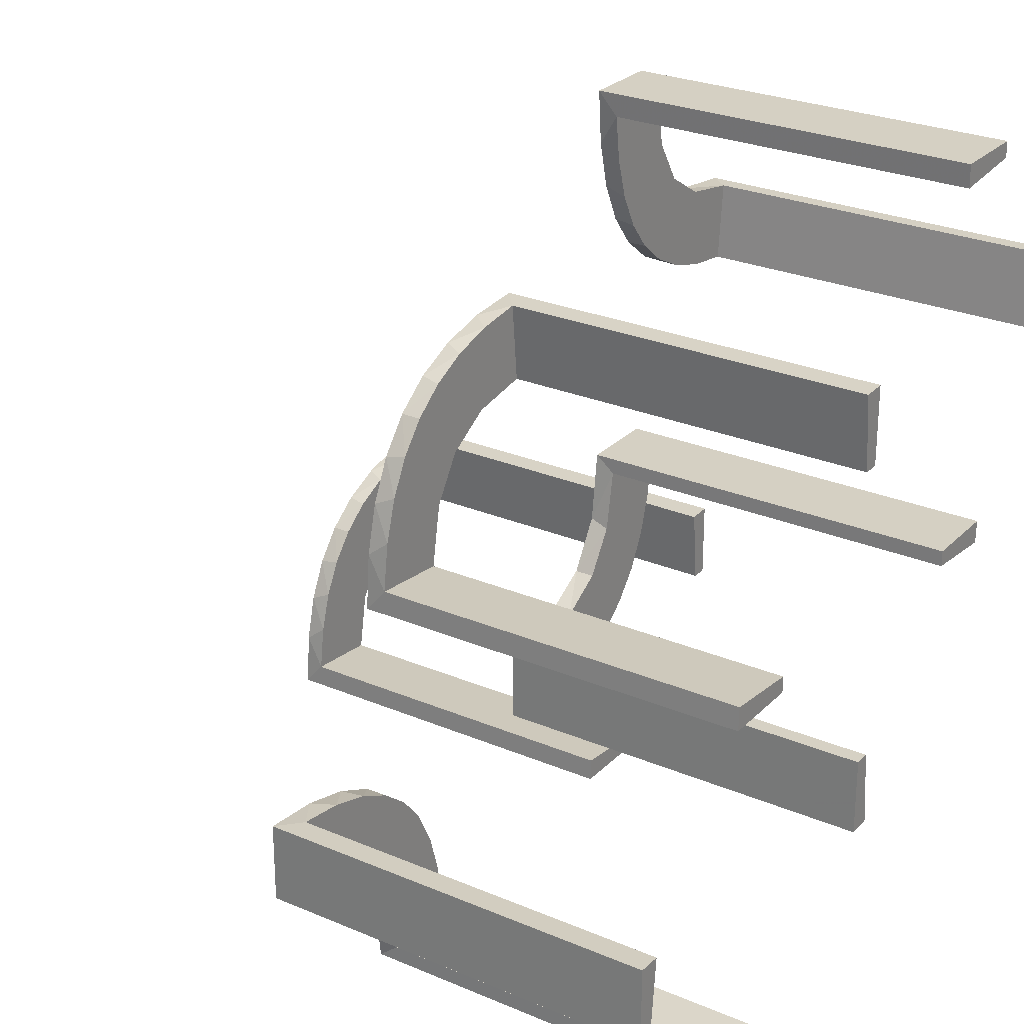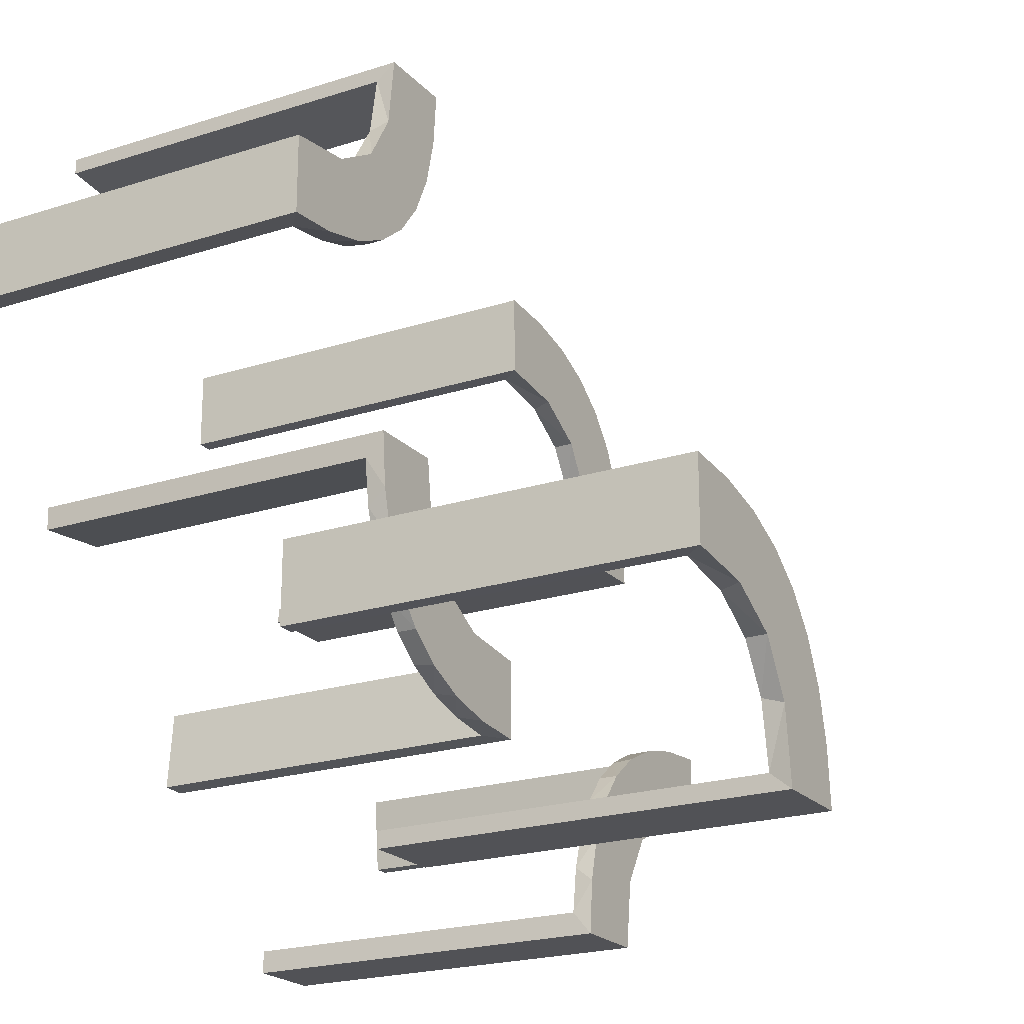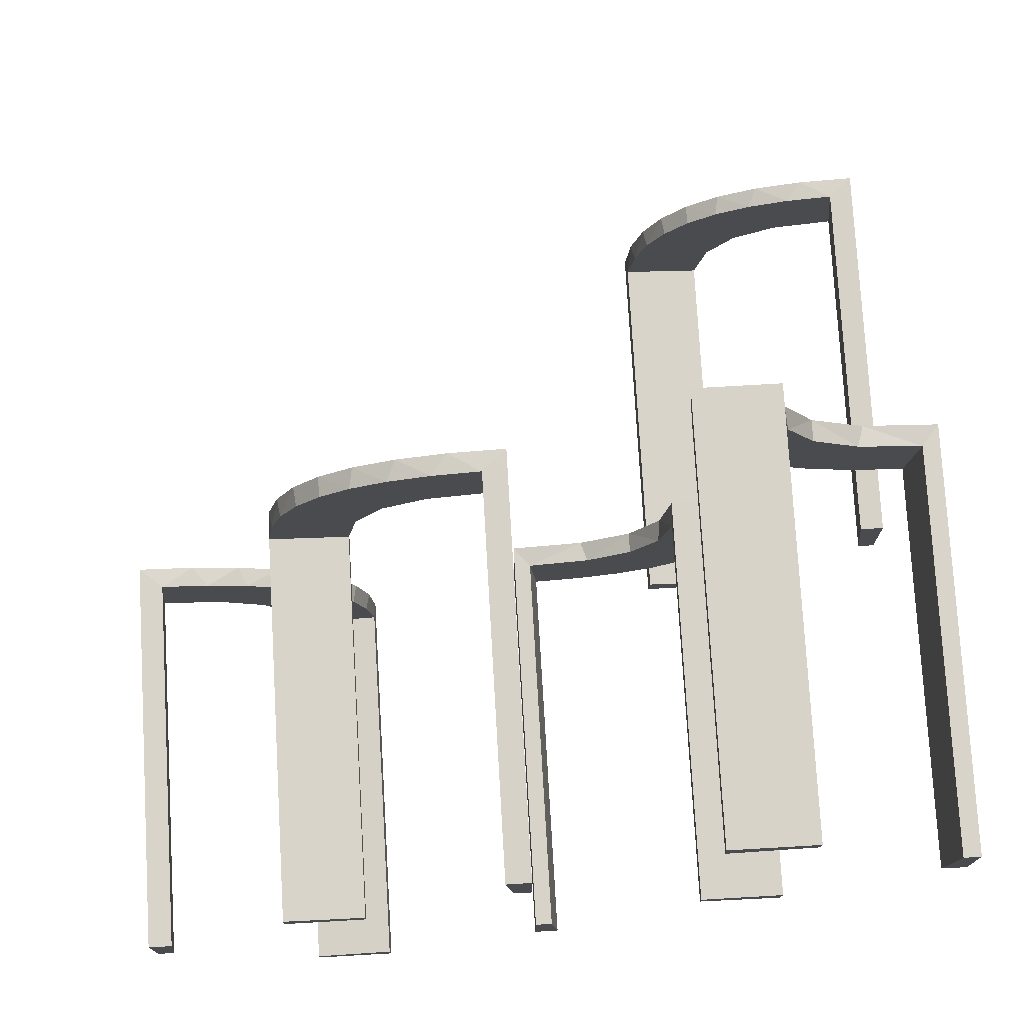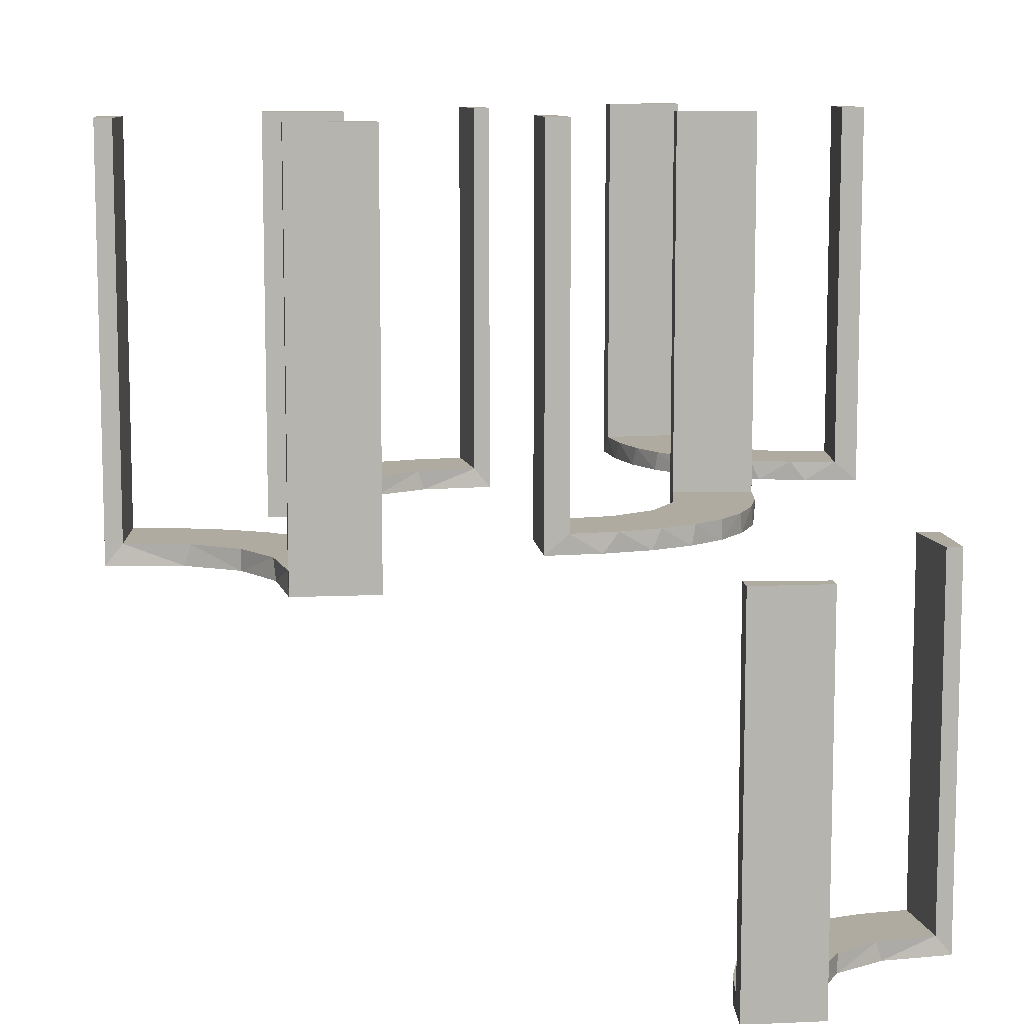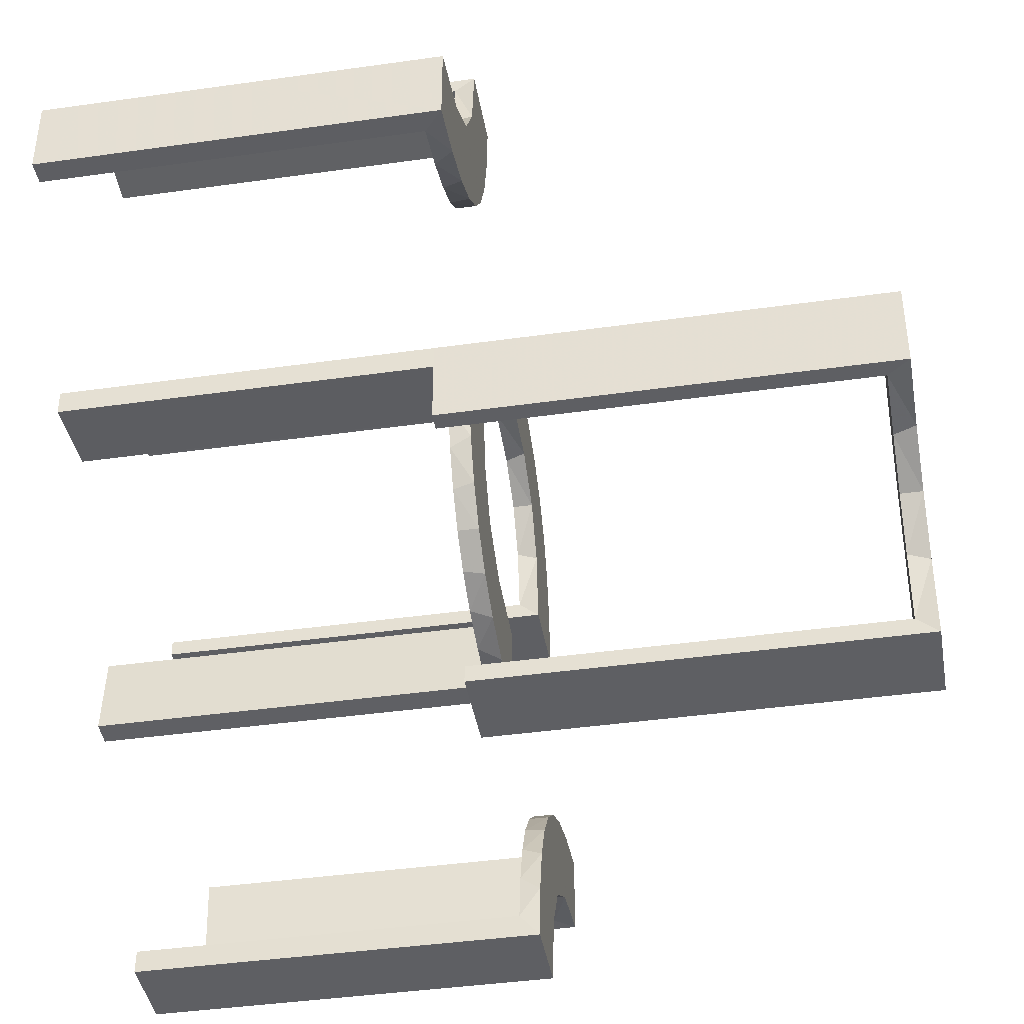
<metadata>
{"format":"obj","ext":"obj","renderer":"f3d","projection":"perspective","resolution":1024,"background":"white","views":[{"elev":26.4,"azim":-56.2,"up":"+Y"},{"elev":-21.3,"azim":119.9,"up":"+Y"},{"elev":75.8,"azim":-3.3,"up":"+Y"},{"elev":9.8,"azim":-6.7,"up":"+Z"},{"elev":-41.6,"azim":99.7,"up":"+Y"}]}
</metadata>
<code>
v -0.2013 -0.4314 0
v 0.3065 0.4117 0
v 0.3591 -0.2245 -0.475
v 0.4263 0.2064 0
v -0.1909 0.09599 0.025
v 0.3001 -0.4796 0
v 0.3001 -0.4796 -0.1583
v 0.3001 -0.4796 -0.3167
v 0.3001 -0.4796 -0.475
v 0.4111 -0.2092 -0.475
v 0.134 -0.2789 0
v 0.1956 0.5008 0
v 0.1956 0.5008 0.25
v 0.1956 0.5008 0.5
v 0.3479 -0.3479 -0.475
v 0.3479 -0.3479 -0.5
v -0.4752 -0.3009 0.5
v -0.4752 -0.3009 0.3417
v -0.4752 -0.3009 0.1833
v -0.4752 -0.3009 0.025
v 0.03392 -0.298 0.2625
v 0.03392 -0.298 0.5
v 0.03392 -0.298 0.025
v -0.2572 0.1847 0.025
v -0.004352 0.1992 0
v -0.004352 0.1992 0.5
v -0.004352 0.2992 0
v -0.004352 0.2992 0.25
v -0.004352 0.2992 0.5
v -0.09346 0.1883 0
v 0.2798 -0.1401 0.025
v -0.216 -0.3711 0
v 0.2245 -0.3591 -0.475
v 0.2958 0.4804 0.5
v 0.2958 0.4804 0.3417
v 0.2958 0.4804 0.1833
v 0.2958 0.4804 0.025
v -0.2272 0.2221 0
v -0.2272 0.2221 0.025
v 0.2602 -0.18 0
v -0.3031 0.02878 0.2625
v -0.3031 0.02878 0.5
v -0.3031 0.02878 0.025
v -0.3548 -0.2253 0.025
v -0.2044 -0.0007882 0
v -0.2044 -0.0007882 0.25
v -0.2044 -0.0007882 0.5
v 0.004353 -0.2992 0
v 0.004353 -0.2992 0.5
v 0.004353 -0.1992 0
v 0.004353 -0.1992 0.25
v 0.004353 -0.1992 0.5
v 0.3435 0.3486 0
v 0.3435 0.3486 0.025
v -0.2048 -0.4119 0.025
v 0.4704 -0.2012 0
v 0.4704 -0.2012 -0.475
v 0.4704 -0.2012 -0.2375
v 0.3101 0.2479 0.025
v 0.4306 -0.2056 -0.5
v 0.1899 -0.2521 0.025
v -0.3148 -0.245 0
v -0.2952 0.0881 0.025
v 0.1565 -0.1514 0
v 0.1565 -0.1514 0.025
v 0.3704 -0.2204 -0.5
v 0.4956 0.2008 0
v 0.4956 0.2008 0.5
v 0.4956 0.3008 0
v 0.4956 0.3008 0.25
v 0.4956 0.3008 0.5
v -0.2956 -0.5008 0
v -0.2956 -0.5008 0.5
v -0.1969 -0.4712 0.2625
v -0.1969 -0.4712 0.5
v -0.1969 -0.4712 0.025
v -0.2728 -0.2779 0
v -0.2728 -0.2779 0.025
v 0.2398 0.32 0
v 0.2042 -0.01962 0.5
v 0.2042 -0.01962 0.3417
v 0.2042 -0.01962 0.1833
v 0.2042 -0.01962 0.025
v -0.284 0.1289 0
v 0.2202 0.3599 0.025
v -0.4065 -0.3117 0
v -0.2428 -0.3153 0.025
v -0.1899 0.2521 0.025
v 0.4661 0.202 0.2625
v 0.4661 0.202 0.5
v 0.4661 0.202 0.025
v 0.3135 -0.4032 -0.475
v -0.1011 0.1857 0.025
v -0.02476 0.1991 0.5
v -0.02476 0.1991 0.3417
v -0.02476 0.1991 0.1833
v -0.02476 0.1991 0.025
v -0.4068 -0.21 0.025
v 0.3044 0.0007887 0
v 0.3044 0.0007887 0.25
v 0.3044 0.0007887 0.5
v 0.366 0.2211 0
v -0.3091 -0.404 0.025
v 0.07373 -0.2936 0
v 0.2056 -0.4306 -0.5
v -0.3989 -0.3143 0.025
v 0.2472 -0.3145 -0.475
v 0.1935 -0.08832 0
v -0.2987 0.06859 0
v 0.5 -0.2 0
v 0.5 -0.2 -0.5
v 0.5 -0.3 0
v 0.5 -0.3 -0.5
v 0.5 -0.3 -0.25
v 0.2987 -0.06859 0
v 0.4109 -0.3109 -0.5
v -0.1935 0.08832 0
v 0.3989 0.3143 0.025
v 0.3091 0.404 0.025
v 0.2771 -0.2771 -0.475
v 0.2771 -0.2771 -0.5
v 0.2012 -0.4704 0
v 0.2012 -0.4704 -0.475
v 0.2012 -0.4704 -0.2375
v -0.366 -0.2211 0
v -0.3044 -0.0007882 0
v -0.3044 -0.0007882 0.5
v 0.3 -0.5 0
v 0.3 -0.5 -0.5
v 0.3192 -0.2442 -0.5
v 0.4068 0.21 0.025
v 0.02476 -0.1991 0.5
v 0.02476 -0.1991 0.3417
v 0.02476 -0.1991 0.1833
v 0.02476 -0.1991 0.025
v -0.1852 0.255 0
v 0.2092 -0.4111 -0.475
v -0.4661 -0.202 0.2625
v -0.4661 -0.202 0.5
v -0.4661 -0.202 0.025
v 0.2428 0.3153 0.025
v 0.4065 0.3117 0
v -0.2202 -0.3599 0.025
v -0.1452 0.2747 0.025
v 0.2204 -0.3704 -0.5
v 0.284 -0.1289 0
v -0.2042 0.01962 0.5
v -0.2042 0.01962 0.3417
v -0.2042 0.01962 0.1833
v -0.2042 0.01962 0.025
v -0.2398 -0.32 0
v 0.2728 0.2779 0
v 0.2728 0.2779 0.025
v 0.1969 0.4712 0.2625
v 0.1969 0.4712 0.5
v 0.1969 0.4712 0.025
v 0.1452 -0.2747 0.025
v -0.09324 0.29 0.025
v 0.2956 0.5008 0
v 0.2956 0.5008 0.5
v -0.4956 -0.3008 0
v -0.4956 -0.3008 0.25
v -0.4956 -0.3008 0.5
v -0.4956 -0.2008 0
v -0.4956 -0.2008 0.5
v 0.3145 -0.2472 -0.475
v -0.1565 0.1514 0
v -0.1565 0.1514 0.025
v 0.2952 -0.0881 0.025
v 0.3148 0.245 0
v 0.4032 -0.3135 -0.475
v 0.4796 -0.3001 0
v 0.4796 -0.3001 -0.1583
v 0.4796 -0.3001 -0.3167
v 0.4796 -0.3001 -0.475
v -0.3101 -0.2479 0.025
v 0.1852 -0.255 0
v 0.2048 0.4119 0.025
v -0.3435 -0.3486 0
v -0.3435 -0.3486 0.025
v 0.2044 0.0007887 0
v 0.2044 0.0007887 0.5
v 0.2442 -0.3192 -0.5
v 0.3548 0.2253 0.025
v 0.3031 -0.02878 0.2625
v 0.3031 -0.02878 0.5
v 0.3031 -0.02878 0.025
v -0.2602 0.18 0
v 0.2272 -0.2221 0
v 0.2272 -0.2221 0.025
v -0.2958 -0.4804 0.5
v -0.2958 -0.4804 0.3417
v -0.2958 -0.4804 0.1833
v -0.2958 -0.4804 0.025
v 0.216 0.3711 0
v -0.2798 0.1401 0.025
v 0.09346 -0.1883 0
v 0.3109 -0.4109 -0.5
v 0.2572 -0.1847 0.025
v -0.03392 0.298 0.2625
v -0.03392 0.298 0.5
v -0.03392 0.298 0.025
v -0.07373 0.2936 0
v 0.4752 0.3009 0.5
v 0.4752 0.3009 0.3417
v 0.4752 0.3009 0.1833
v 0.4752 0.3009 0.025
v 0.09324 -0.29 0.025
v 0.2 -0.5 0
v 0.2 -0.5 -0.5
v 0.2 -0.5 -0.25
v -0.1956 -0.5008 0
v -0.1956 -0.5008 0.25
v -0.1956 -0.5008 0.5
v -0.134 0.2789 0
v 0.1909 -0.09599 0.025
v -0.4263 -0.2064 0
v 0.1011 -0.1857 0.025
v -0.3065 -0.4117 0
v 0.2013 0.4314 0
f 193 194 72
f 72 194 219
f 180 179 103
f 192 193 73
f 72 73 193
f 73 191 192
f 179 180 106
f 86 106 20
f 19 162 161
f 163 18 17
f 18 163 162
f 19 18 162
f 212 1 76
f 213 212 76
f 143 55 32
f 32 151 143
f 214 213 74
f 151 77 87
f 176 78 77
f 62 125 44
f 125 217 98
f 217 164 140
f 138 140 164
f 138 165 139
f 138 164 165
f 72 219 1
f 219 179 151
f 32 1 219
f 151 179 77
f 62 77 179
f 86 62 179
f 86 161 217
f 86 125 62
f 161 164 217
f 162 164 161
f 165 162 163
f 164 162 165
f 213 214 73
f 212 213 72
f 73 72 213
f 139 17 18
f 138 139 18
f 19 20 140
f 18 19 138
f 20 106 98
f 106 180 176
f 20 98 140
f 106 176 44
f 87 78 180
f 180 103 87
f 103 194 55
f 194 76 55
f 194 193 76
f 75 192 191
f 192 75 74
f 193 192 74
f 191 73 214
f 214 75 191
f 165 163 17
f 17 139 165
f 194 103 219
f 179 219 103
f 179 106 86
f 86 20 161
f 19 161 20
f 1 55 76
f 213 76 74
f 55 1 32
f 151 87 143
f 214 74 75
f 77 78 87
f 176 77 62
f 62 44 176
f 125 98 44
f 217 140 98
f 72 1 212
f 219 151 32
f 86 217 125
f 19 140 138
f 106 44 98
f 180 78 176
f 103 143 87
f 103 55 143
f 193 74 76
f 82 83 181
f 181 83 108
f 65 64 216
f 81 82 182
f 181 182 82
f 182 80 81
f 64 65 218
f 197 218 135
f 134 51 50
f 52 133 132
f 133 52 51
f 134 133 51
f 99 115 187
f 100 99 187
f 31 169 146
f 146 40 31
f 101 100 185
f 40 189 199
f 61 190 189
f 177 11 157
f 11 104 208
f 104 48 23
f 21 23 48
f 21 49 22
f 21 48 49
f 181 108 115
f 108 64 40
f 181 115 99
f 40 64 189
f 177 189 64
f 197 177 64
f 197 50 104
f 197 11 177
f 104 11 197
f 51 48 50
f 49 51 52
f 48 51 49
f 100 101 182
f 99 100 181
f 182 181 100
f 22 132 133
f 21 22 133
f 134 135 23
f 133 134 21
f 208 23 135
f 135 218 208
f 61 65 190
f 61 157 218
f 65 61 218
f 65 216 199
f 216 83 169
f 216 31 199
f 169 31 216
f 83 82 187
f 186 81 80
f 81 186 185
f 82 81 185
f 80 182 101
f 101 186 80
f 49 52 132
f 132 22 49
f 83 216 108
f 64 108 216
f 64 218 197
f 197 135 50
f 134 50 135
f 115 169 187
f 100 187 185
f 169 115 146
f 40 199 31
f 101 185 186
f 189 190 199
f 61 189 177
f 177 157 61
f 11 208 157
f 104 23 208
f 108 146 115
f 108 40 146
f 50 48 104
f 134 23 21
f 218 157 208
f 65 199 190
f 83 187 169
f 82 185 187
f 105 210 129
f 198 105 129
f 198 145 105
f 183 16 121
f 183 145 198
f 16 183 198
f 130 16 116
f 116 113 60
f 116 66 130
f 113 111 60
f 121 16 130
f 175 171 10
f 171 15 166
f 175 10 57
f 171 166 3
f 107 120 15
f 92 107 15
f 92 9 137
f 92 33 107
f 9 123 137
f 114 173 112
f 174 173 114
f 174 114 113
f 175 113 116
f 16 15 171
f 128 6 7
f 8 128 7
f 129 128 8
f 198 92 16
f 129 9 198
f 8 9 129
f 58 110 56
f 111 110 58
f 57 10 60
f 10 3 66
f 121 130 166
f 130 66 3
f 120 107 121
f 107 33 183
f 209 211 124
f 211 123 124
f 137 123 105
f 210 123 211
f 105 145 137
f 211 209 128
f 210 211 129
f 128 129 211
f 114 111 113
f 110 114 112
f 111 114 110
f 9 8 123
f 7 6 122
f 8 7 124
f 172 173 56
f 57 174 175
f 174 57 58
f 173 174 58
f 209 6 128
f 6 209 122
f 172 110 112
f 110 172 56
f 116 60 66
f 171 3 10
f 15 120 166
f 92 137 33
f 173 172 112
f 174 113 175
f 175 116 171
f 16 171 116
f 92 15 16
f 9 92 198
f 111 58 57
f 57 60 111
f 10 66 60
f 121 166 120
f 130 3 166
f 107 183 121
f 33 145 183
f 209 124 122
f 123 210 105
f 145 33 137
f 8 124 123
f 7 122 124
f 173 58 56
f 96 97 25
f 25 97 30
f 168 167 93
f 95 96 26
f 25 26 96
f 26 94 95
f 167 168 5
f 117 5 150
f 149 46 45
f 47 148 147
f 148 47 46
f 149 148 46
f 27 203 202
f 28 27 202
f 144 158 215
f 215 136 144
f 29 28 200
f 136 38 88
f 24 39 38
f 188 84 196
f 84 109 63
f 109 126 43
f 41 43 126
f 41 127 42
f 41 126 127
f 203 27 25
f 25 30 203
f 136 167 38
f 136 215 30
f 167 136 30
f 167 117 188
f 117 45 109
f 109 84 117
f 38 167 188
f 46 126 45
f 127 46 47
f 126 46 127
f 28 29 26
f 27 28 25
f 26 25 28
f 42 147 148
f 41 42 148
f 149 150 43
f 148 149 41
f 63 43 150
f 5 63 150
f 5 196 63
f 24 168 39
f 24 196 5
f 168 24 5
f 168 93 88
f 93 97 158
f 93 144 88
f 97 202 158
f 97 96 202
f 201 95 94
f 95 201 200
f 96 95 200
f 94 26 29
f 29 201 94
f 127 47 147
f 147 42 127
f 97 93 30
f 167 30 93
f 167 5 117
f 117 150 45
f 149 45 150
f 203 158 202
f 28 202 200
f 158 203 215
f 136 88 144
f 29 200 201
f 38 39 88
f 24 38 188
f 188 196 24
f 84 63 196
f 109 43 63
f 30 215 203
f 117 84 188
f 45 126 109
f 149 43 41
f 168 88 39
f 93 158 144
f 96 200 202
f 36 37 159
f 159 37 2
f 54 53 119
f 35 36 160
f 159 160 36
f 160 34 35
f 53 54 118
f 142 118 207
f 206 70 69
f 71 205 204
f 205 71 70
f 206 205 70
f 12 220 156
f 13 12 156
f 85 178 195
f 195 79 85
f 14 13 154
f 79 152 141
f 59 153 152
f 170 102 184
f 102 4 131
f 4 67 91
f 89 91 67
f 89 68 90
f 89 67 68
f 159 2 220
f 2 53 79
f 195 220 2
f 79 53 152
f 170 152 53
f 142 170 53
f 142 69 4
f 142 102 170
f 69 67 4
f 70 67 69
f 68 70 71
f 67 70 68
f 13 14 160
f 12 13 159
f 160 159 13
f 90 204 205
f 89 90 205
f 206 207 91
f 205 206 89
f 207 118 131
f 118 54 59
f 207 131 91
f 118 59 184
f 141 153 54
f 54 119 141
f 119 37 178
f 37 156 178
f 37 36 156
f 155 35 34
f 35 155 154
f 36 35 154
f 34 160 14
f 14 155 34
f 68 71 204
f 204 90 68
f 37 119 2
f 53 2 119
f 53 118 142
f 142 207 69
f 206 69 207
f 220 178 156
f 13 156 154
f 178 220 195
f 79 141 85
f 14 154 155
f 152 153 141
f 59 152 170
f 170 184 59
f 102 131 184
f 4 91 131
f 159 220 12
f 2 79 195
f 142 4 102
f 206 91 89
f 118 184 131
f 54 153 59
f 119 85 141
f 119 178 85
f 36 154 156

</code>
